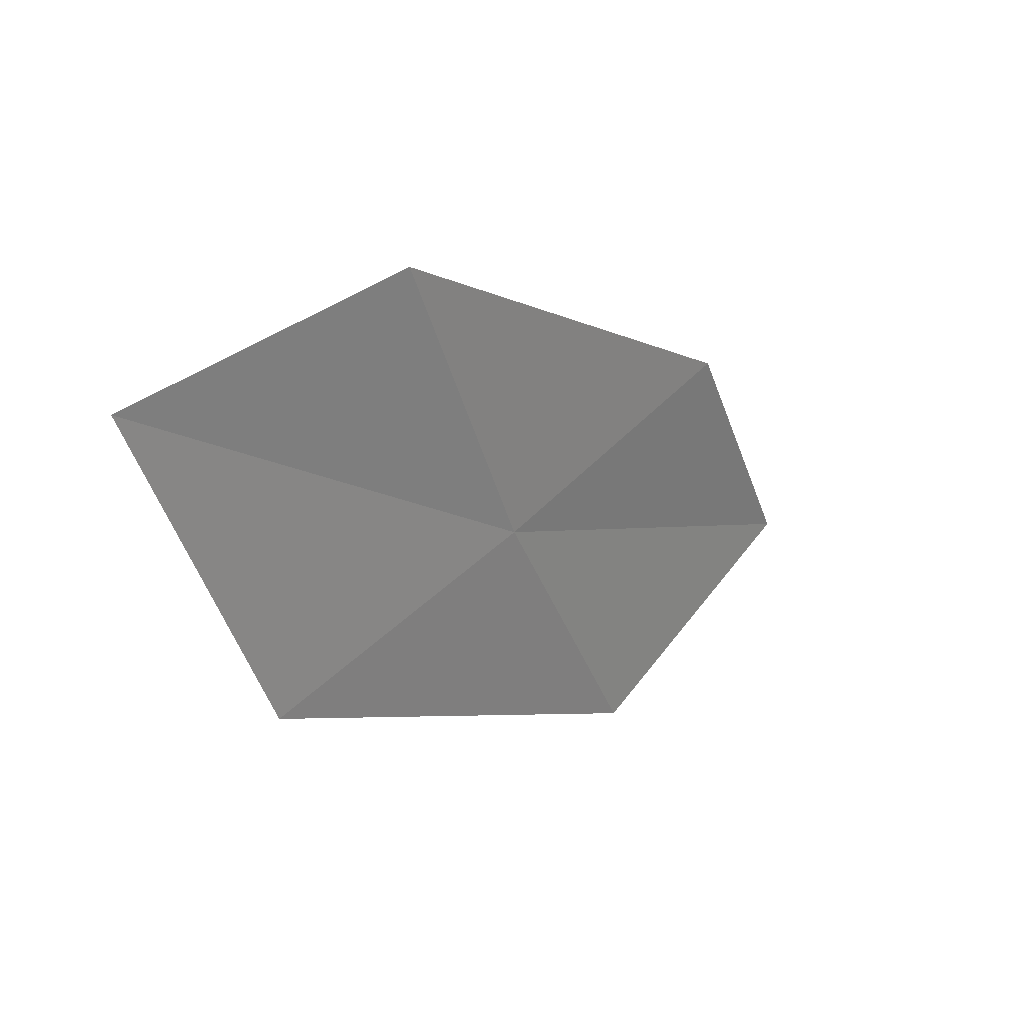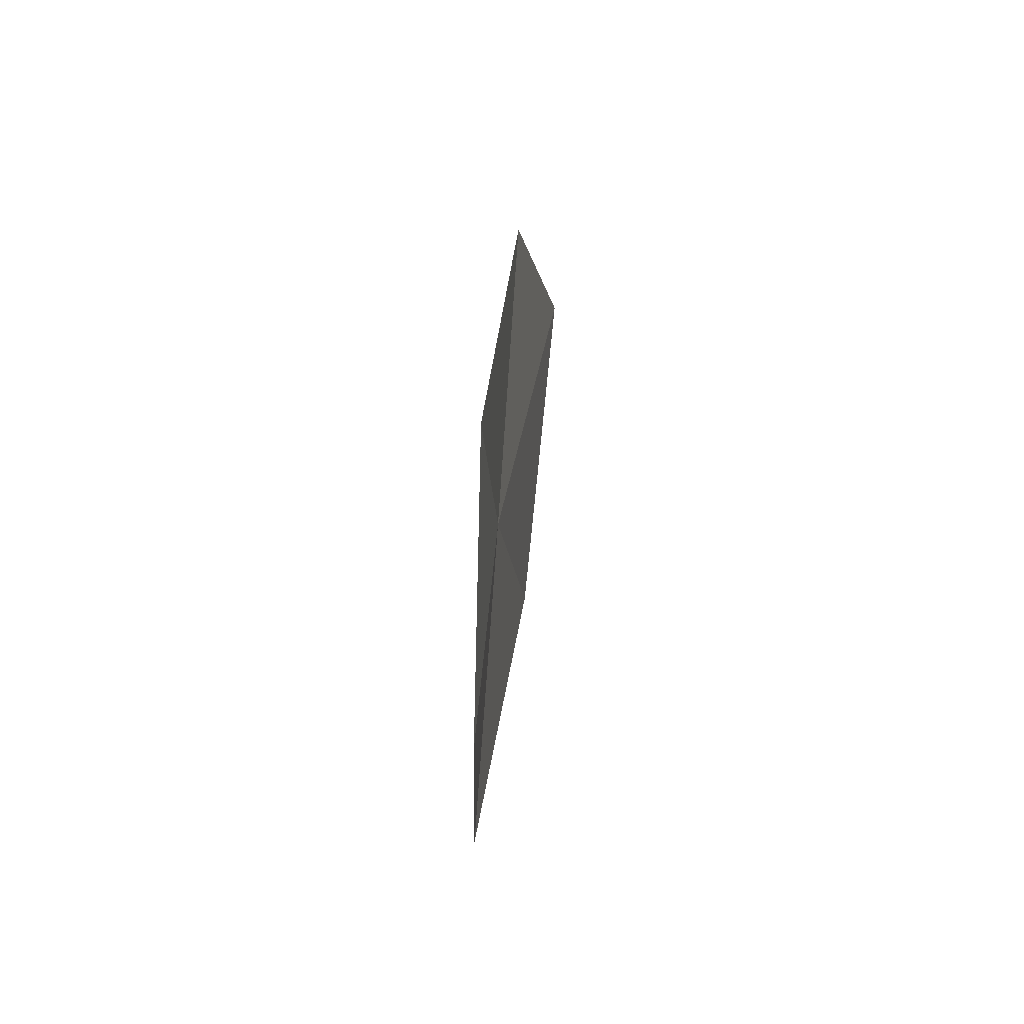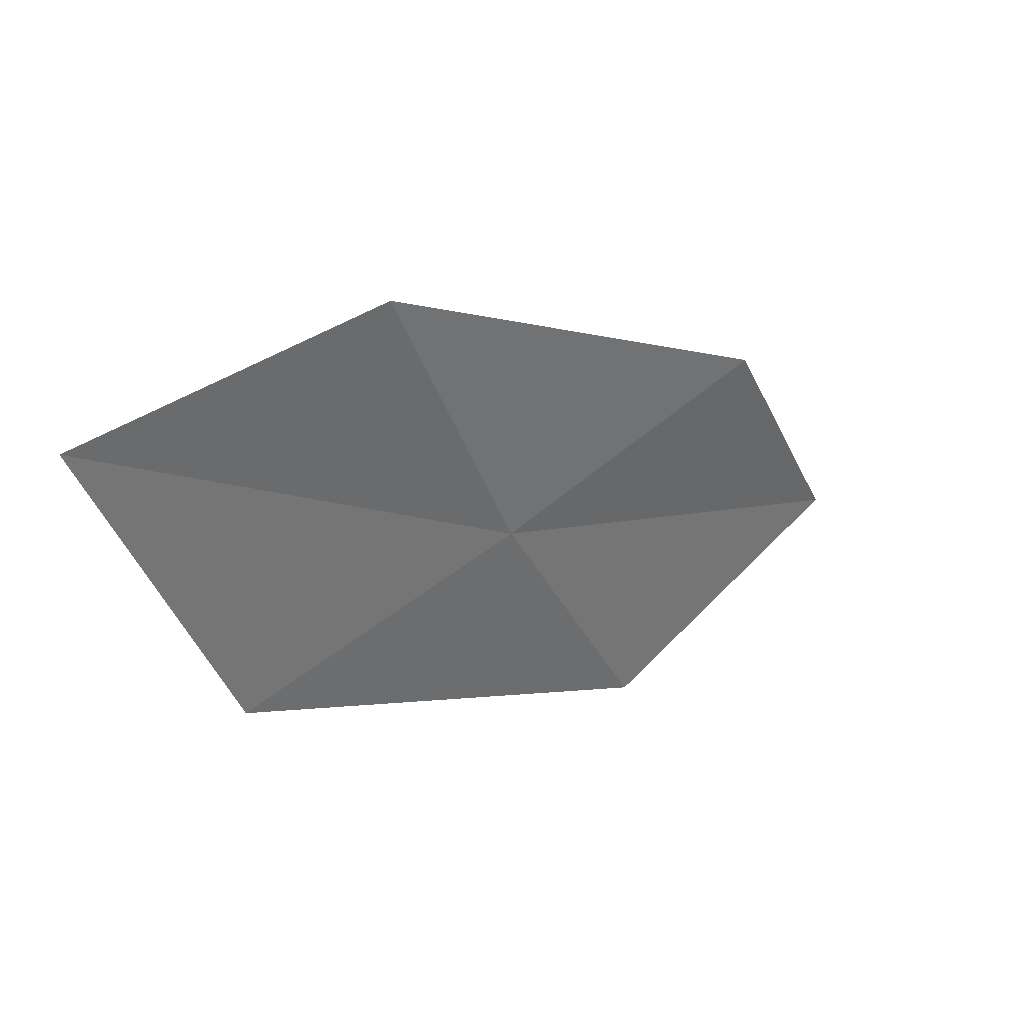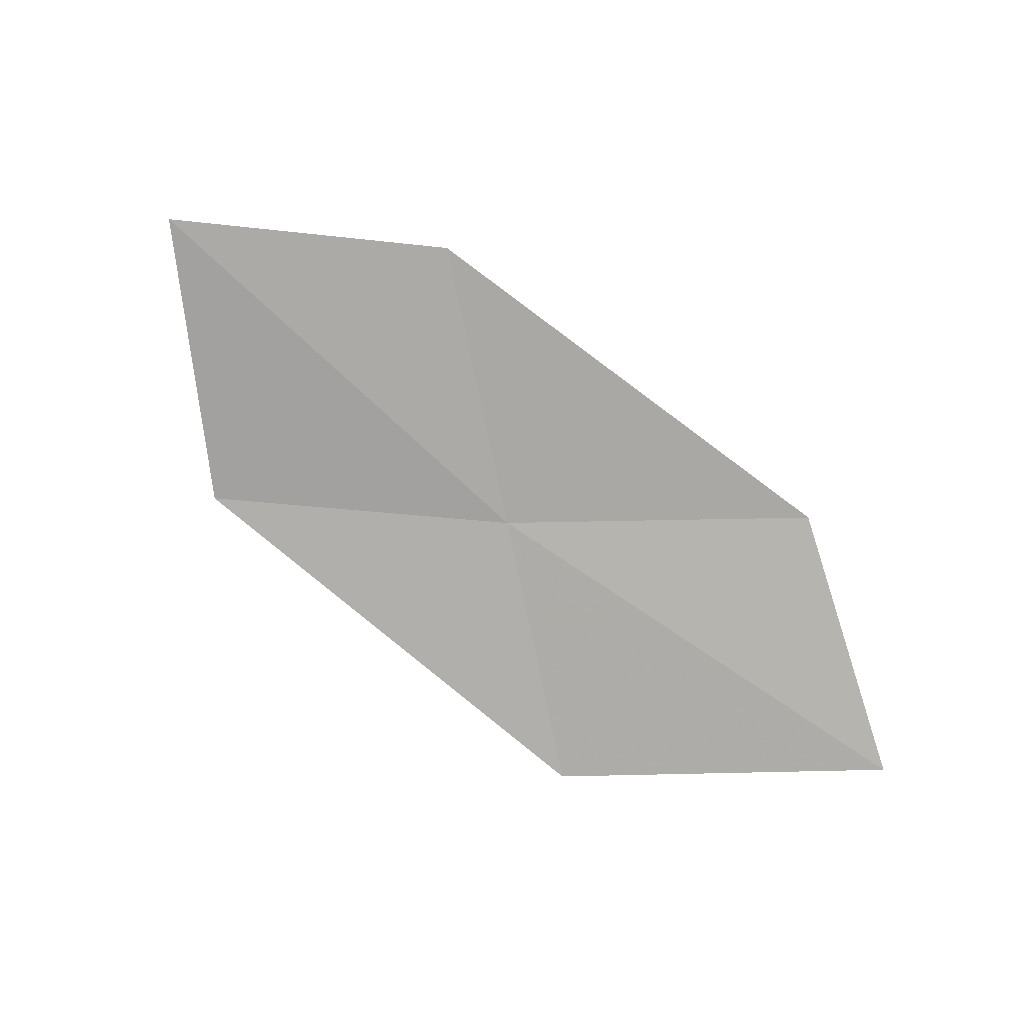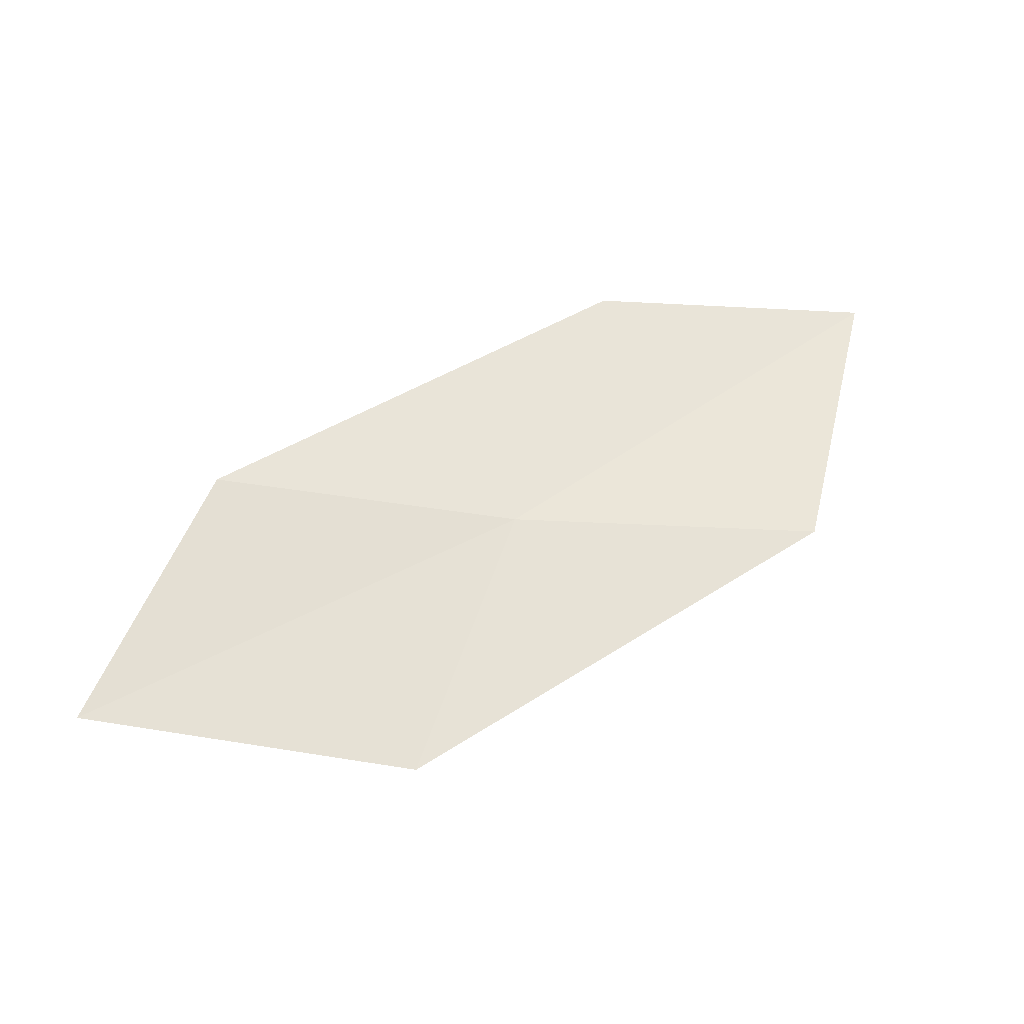
<metadata>
{"format":"obj","ext":"obj","renderer":"f3d","projection":"perspective","resolution":1024,"background":"white","views":[{"elev":31.9,"azim":-45.5,"up":"+Y"},{"elev":-5.6,"azim":96.7,"up":"+Y"},{"elev":40.7,"azim":-36.2,"up":"+Y"},{"elev":-79.8,"azim":112.0,"up":"+Z"},{"elev":65.1,"azim":-60.4,"up":"+Z"}]}
</metadata>
<code>
v -16.09 -2.851 18.05
v -16.7 -1.252 18.01
v -18.25 -1.369 17.98
v -17.62 -3.122 18.09
v -14.53 -2.574 17.92
v -15.34 -4.342 18.06
v -13.82 -3.912 17.85
f 1 3 2
f 1 4 3
f 1 2 5
f 1 6 4
f 1 5 7
f 1 7 6

</code>
